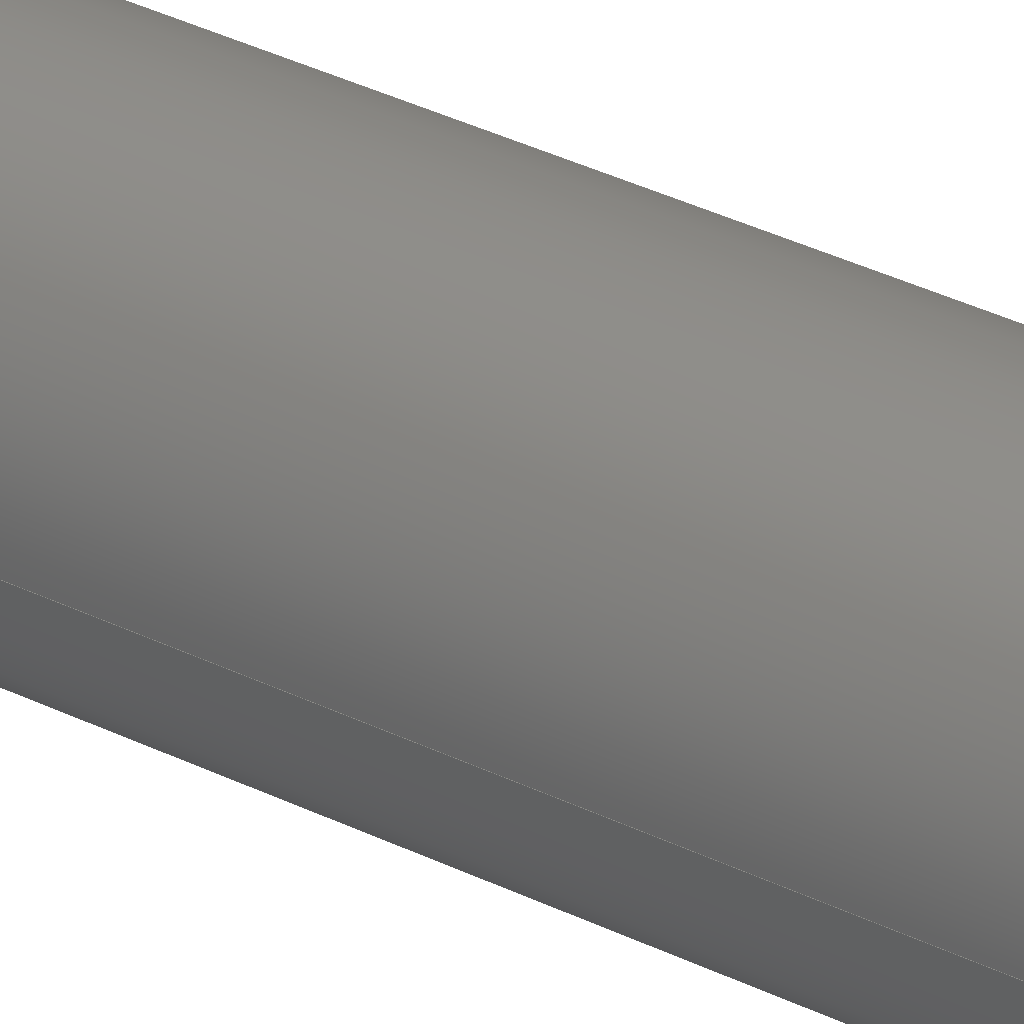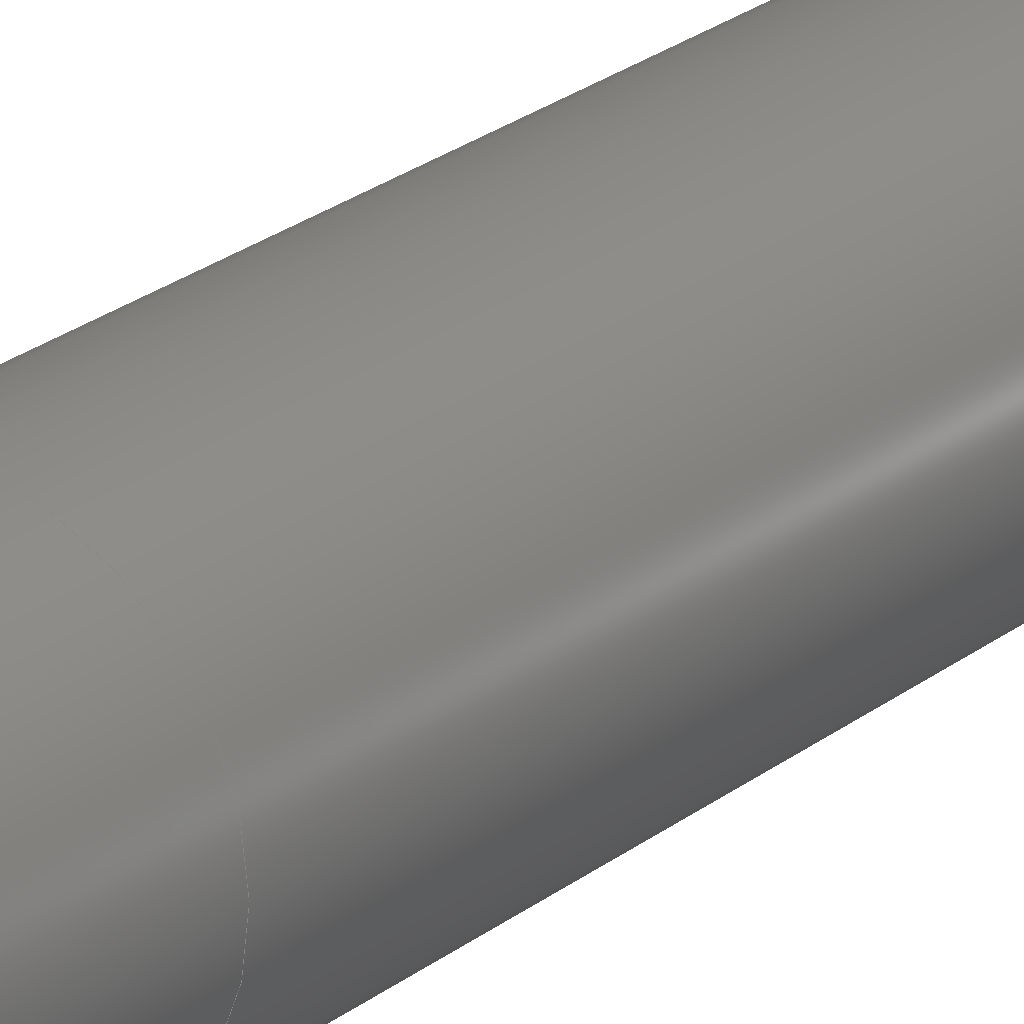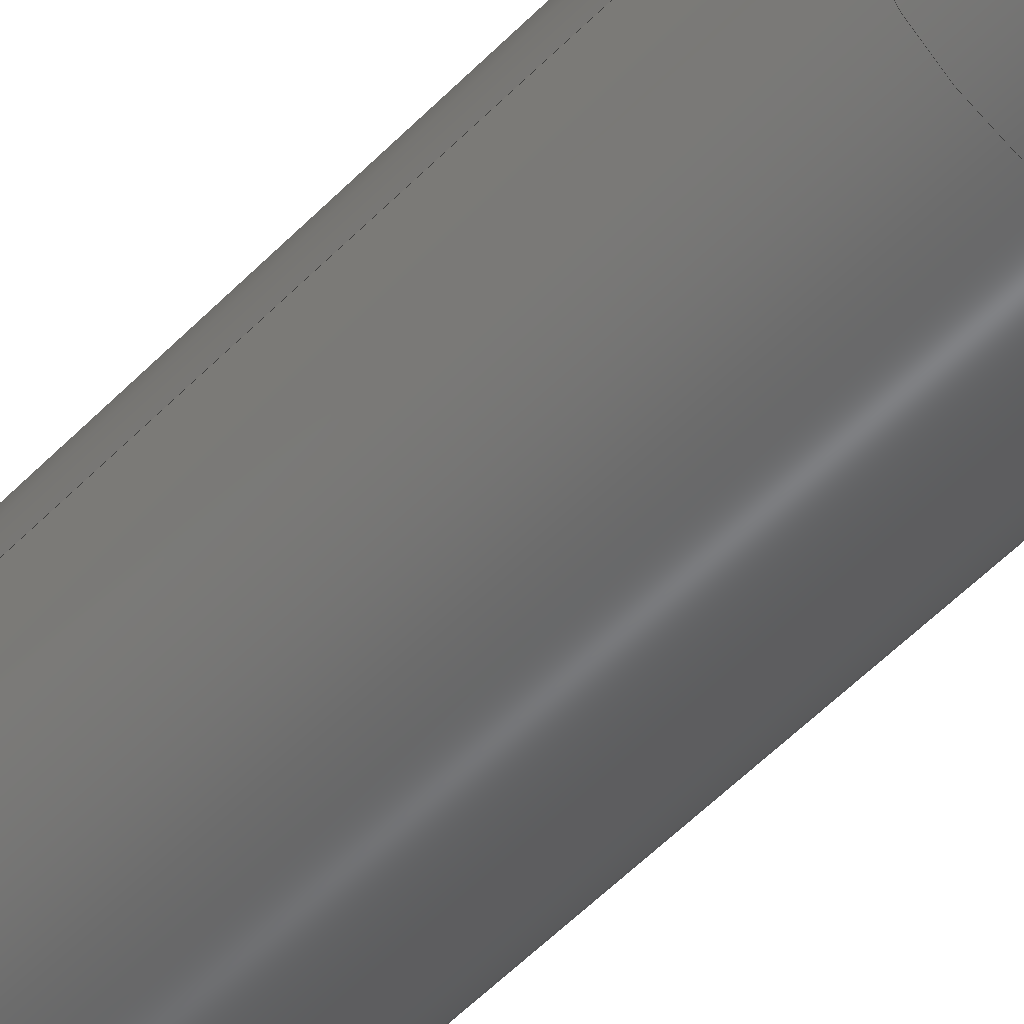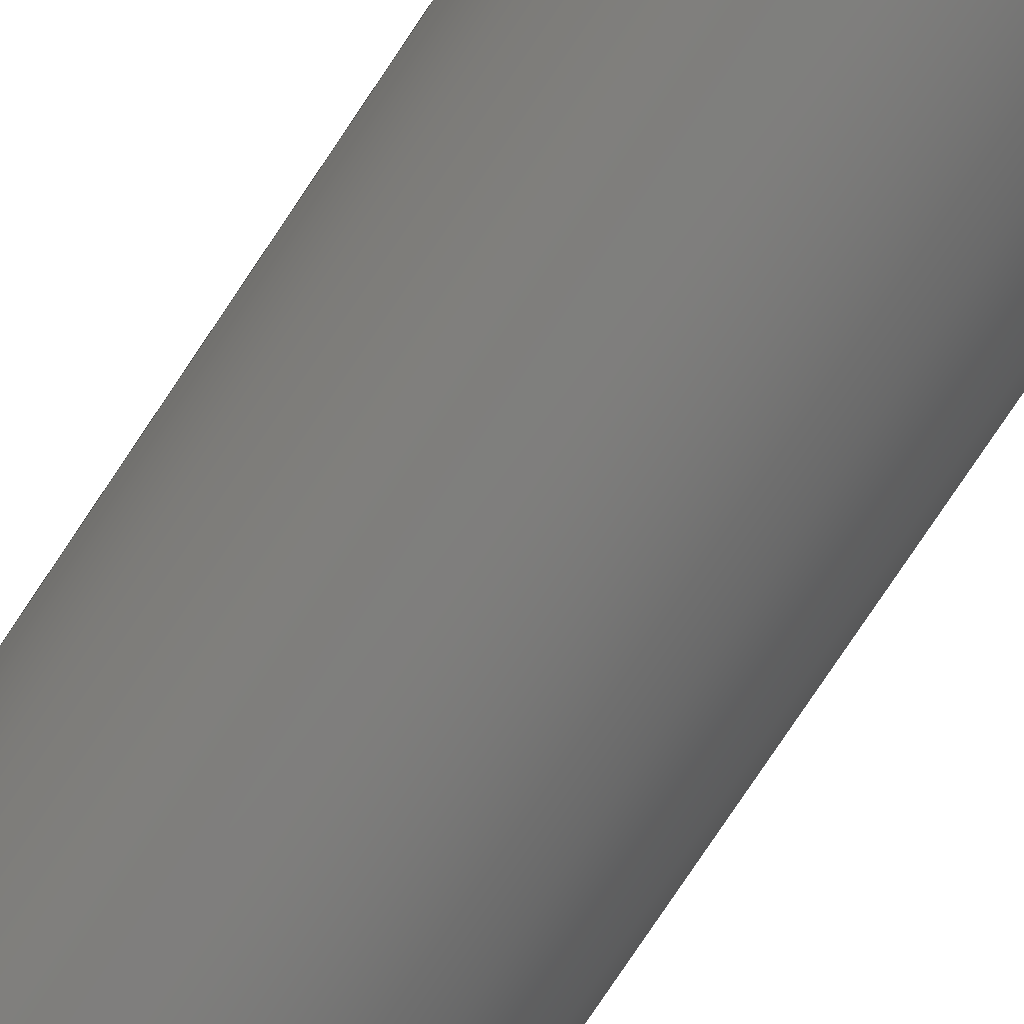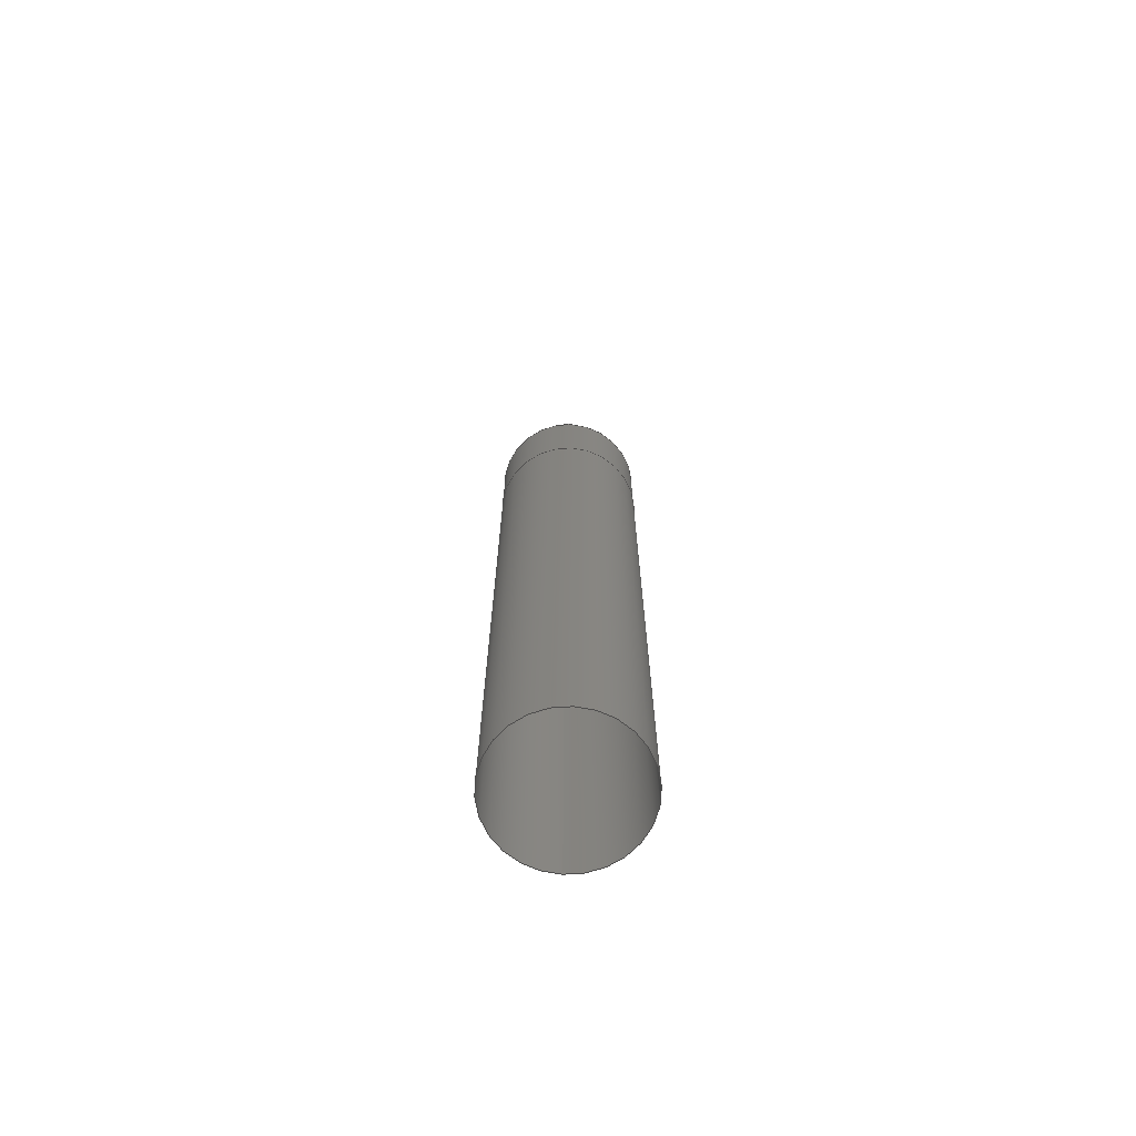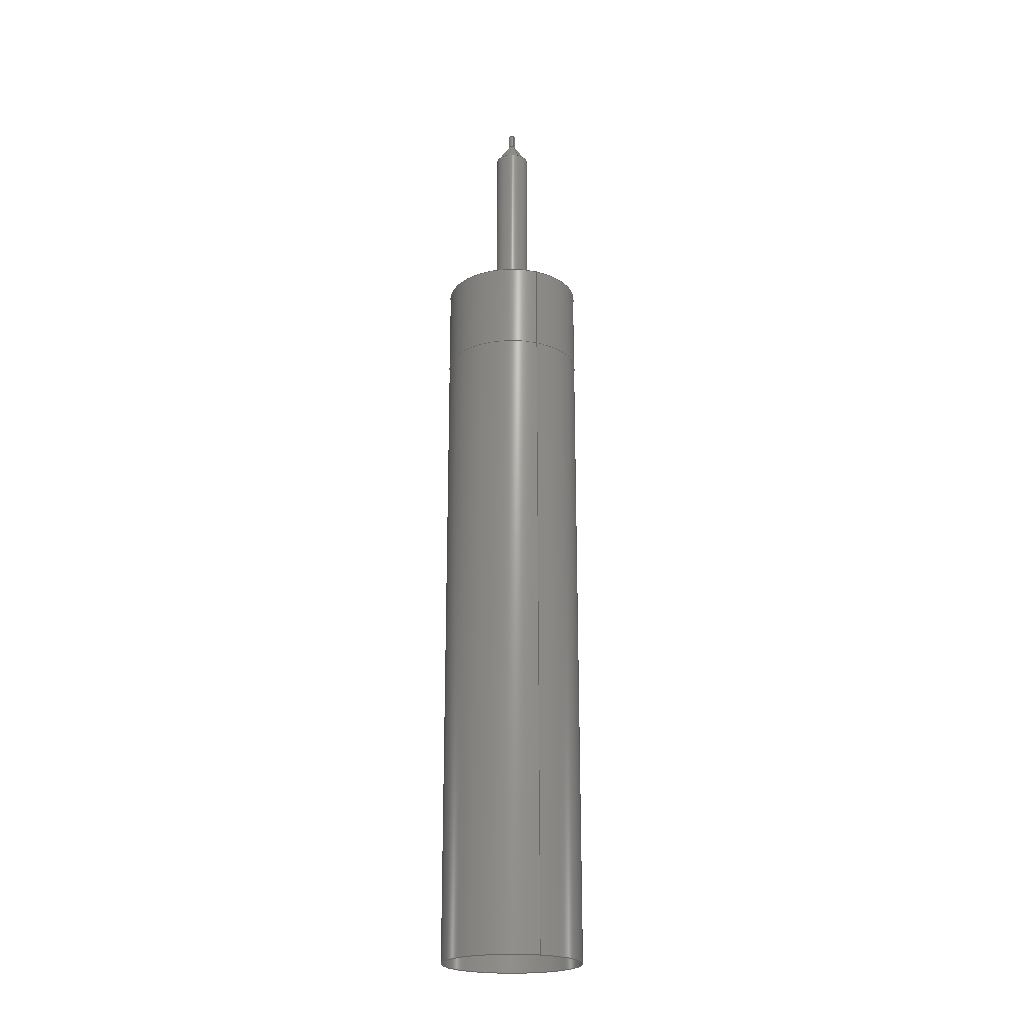
<metadata>
{"format":"step","ext":"step","renderer":"f3d","projection":"perspective","resolution":1024,"background":"white","views":[{"elev":39.1,"azim":121.0,"up":"+Z"},{"elev":23.1,"azim":-143.1,"up":"+Z"},{"elev":-47.8,"azim":139.8,"up":"+Z"},{"elev":-75.0,"azim":146.6,"up":"+Z"},{"elev":-69.6,"azim":-93.2,"up":"+Y"},{"elev":-22.0,"azim":67.6,"up":"+Y"}]}
</metadata>
<code>
ISO-10303-21;
DATA;
#1=MECHANICAL_DESIGN_GEOMETRIC_PRESENTATION_REPRESENTATION('',(#15,#16),
#181);
#2=CONICAL_SURFACE('',#115,0.6,0.588);
#3=FACE_BOUND('',#27,.T.);
#4=LINE('',#160,#8);
#5=LINE('',#168,#9);
#6=LINE('',#175,#10);
#7=LINE('',#177,#11);
#8=VECTOR('',#128,4);
#9=VECTOR('',#139,1);
#10=VECTOR('',#148,0.6);
#11=VECTOR('',#151,0.2);
#12=CYLINDRICAL_SURFACE('',#106,4);
#13=CYLINDRICAL_SURFACE('',#111,1);
#14=CYLINDRICAL_SURFACE('',#117,0.2);
#15=STYLED_ITEM('',(#197),#89);
#16=STYLED_ITEM('',(#197),#90);
#17=FACE_OUTER_BOUND('',#24,.T.);
#18=FACE_OUTER_BOUND('',#25,.T.);
#19=FACE_OUTER_BOUND('',#26,.T.);
#20=FACE_OUTER_BOUND('',#28,.T.);
#21=FACE_OUTER_BOUND('',#29,.T.);
#22=FACE_OUTER_BOUND('',#30,.T.);
#23=FACE_OUTER_BOUND('',#31,.T.);
#24=EDGE_LOOP('',(#57));
#25=EDGE_LOOP('',(#58,#59,#60,#61));
#26=EDGE_LOOP('',(#62));
#27=EDGE_LOOP('',(#63));
#28=EDGE_LOOP('',(#64,#65,#66,#67));
#29=EDGE_LOOP('',(#68));
#30=EDGE_LOOP('',(#69,#70,#71,#72));
#31=EDGE_LOOP('',(#73,#74,#75,#76));
#32=CIRCLE('',#105,4);
#33=CIRCLE('',#107,4);
#34=CIRCLE('',#108,4);
#35=CIRCLE('',#110,1);
#36=CIRCLE('',#112,1);
#37=CIRCLE('',#114,0.2);
#38=CIRCLE('',#116,0.2);
#39=VERTEX_POINT('',#154);
#40=VERTEX_POINT('',#157);
#41=VERTEX_POINT('',#159);
#42=VERTEX_POINT('',#163);
#43=VERTEX_POINT('',#166);
#44=VERTEX_POINT('',#170);
#45=VERTEX_POINT('',#173);
#46=EDGE_CURVE('',#39,#39,#32,.T.);
#47=EDGE_CURVE('',#40,#40,#33,.T.);
#48=EDGE_CURVE('',#40,#41,#4,.T.);
#49=EDGE_CURVE('',#41,#41,#34,.T.);
#50=EDGE_CURVE('',#42,#42,#35,.T.);
#51=EDGE_CURVE('',#43,#43,#36,.T.);
#52=EDGE_CURVE('',#43,#42,#5,.T.);
#53=EDGE_CURVE('',#44,#44,#37,.T.);
#54=EDGE_CURVE('',#45,#45,#38,.T.);
#55=EDGE_CURVE('',#45,#43,#6,.T.);
#56=EDGE_CURVE('',#44,#45,#7,.T.);
#57=ORIENTED_EDGE('',*,*,#46,.F.);
#58=ORIENTED_EDGE('',*,*,#47,.F.);
#59=ORIENTED_EDGE('',*,*,#48,.T.);
#60=ORIENTED_EDGE('',*,*,#49,.F.);
#61=ORIENTED_EDGE('',*,*,#48,.F.);
#62=ORIENTED_EDGE('',*,*,#49,.T.);
#63=ORIENTED_EDGE('',*,*,#50,.F.);
#64=ORIENTED_EDGE('',*,*,#51,.F.);
#65=ORIENTED_EDGE('',*,*,#52,.T.);
#66=ORIENTED_EDGE('',*,*,#50,.T.);
#67=ORIENTED_EDGE('',*,*,#52,.F.);
#68=ORIENTED_EDGE('',*,*,#53,.T.);
#69=ORIENTED_EDGE('',*,*,#54,.F.);
#70=ORIENTED_EDGE('',*,*,#55,.T.);
#71=ORIENTED_EDGE('',*,*,#51,.T.);
#72=ORIENTED_EDGE('',*,*,#55,.F.);
#73=ORIENTED_EDGE('',*,*,#53,.F.);
#74=ORIENTED_EDGE('',*,*,#56,.T.);
#75=ORIENTED_EDGE('',*,*,#54,.T.);
#76=ORIENTED_EDGE('',*,*,#56,.F.);
#77=PLANE('',#104);
#78=PLANE('',#109);
#79=PLANE('',#113);
#80=ADVANCED_FACE('',(#17),#77,.T.);
#81=ADVANCED_FACE('',(#18),#12,.T.);
#82=ADVANCED_FACE('',(#19,#3),#78,.T.);
#83=ADVANCED_FACE('',(#20),#13,.T.);
#84=ADVANCED_FACE('',(#21),#79,.T.);
#85=ADVANCED_FACE('',(#22),#2,.T.);
#86=ADVANCED_FACE('',(#23),#14,.T.);
#87=OPEN_SHELL('',(#80));
#88=OPEN_SHELL('',(#81,#82,#83,#84,#85,#86));
#89=SHELL_BASED_SURFACE_MODEL('Cuerpo35',(#87));
#90=SHELL_BASED_SURFACE_MODEL('Cuerpo35',(#88));
#91=DERIVED_UNIT_ELEMENT(#93,1);
#92=DERIVED_UNIT_ELEMENT(#183,-3);
#93=(
MASS_UNIT()
NAMED_UNIT(*)
SI_UNIT(.KILO.,.GRAM.)
);
#94=DERIVED_UNIT((#91,#92));
#95=MEASURE_REPRESENTATION_ITEM('density measure',
POSITIVE_RATIO_MEASURE(7850),#94);
#96=PROPERTY_DEFINITION_REPRESENTATION(#101,#98);
#97=PROPERTY_DEFINITION_REPRESENTATION(#102,#99);
#98=REPRESENTATION('material name',(#100),#180);
#99=REPRESENTATION('density',(#95),#180);
#100=DESCRIPTIVE_REPRESENTATION_ITEM('Acero','Acero');
#101=PROPERTY_DEFINITION('material property','material name',#190);
#102=PROPERTY_DEFINITION('material property','density of part',#190);
#103=AXIS2_PLACEMENT_3D('placement',#152,#118,#119);
#104=AXIS2_PLACEMENT_3D('',#153,#120,#121);
#105=AXIS2_PLACEMENT_3D('',#155,#122,#123);
#106=AXIS2_PLACEMENT_3D('',#156,#124,#125);
#107=AXIS2_PLACEMENT_3D('',#158,#126,#127);
#108=AXIS2_PLACEMENT_3D('',#161,#129,#130);
#109=AXIS2_PLACEMENT_3D('',#162,#131,#132);
#110=AXIS2_PLACEMENT_3D('',#164,#133,#134);
#111=AXIS2_PLACEMENT_3D('',#165,#135,#136);
#112=AXIS2_PLACEMENT_3D('',#167,#137,#138);
#113=AXIS2_PLACEMENT_3D('',#169,#140,#141);
#114=AXIS2_PLACEMENT_3D('',#171,#142,#143);
#115=AXIS2_PLACEMENT_3D('',#172,#144,#145);
#116=AXIS2_PLACEMENT_3D('',#174,#146,#147);
#117=AXIS2_PLACEMENT_3D('',#176,#149,#150);
#118=DIRECTION('axis',(0,0,1));
#119=DIRECTION('refdir',(1,0,0));
#120=DIRECTION('center_axis',(0,-1,0));
#121=DIRECTION('ref_axis',(1,0,0));
#122=DIRECTION('center_axis',(0,1,0));
#123=DIRECTION('ref_axis',(-1,8.493e-15,0));
#124=DIRECTION('center_axis',(0,-1,0));
#125=DIRECTION('ref_axis',(-1,0,0));
#126=DIRECTION('center_axis',(0,-1,0));
#127=DIRECTION('ref_axis',(-1,8.493e-15,0));
#128=DIRECTION('',(0,1,0));
#129=DIRECTION('center_axis',(8.493e-15,1,0));
#130=DIRECTION('ref_axis',(-1,8.493e-15,0));
#131=DIRECTION('center_axis',(8.493e-15,1,0));
#132=DIRECTION('ref_axis',(0,0,-1));
#133=DIRECTION('center_axis',(8.493e-15,1,0));
#134=DIRECTION('ref_axis',(-1,8.493e-15,0));
#135=DIRECTION('center_axis',(8.493e-15,1,0));
#136=DIRECTION('ref_axis',(-1,8.493e-15,0));
#137=DIRECTION('center_axis',(8.493e-15,1,0));
#138=DIRECTION('ref_axis',(-1,8.493e-15,0));
#139=DIRECTION('',(-8.493e-15,-1,0));
#140=DIRECTION('center_axis',(8.493e-15,1,0));
#141=DIRECTION('ref_axis',(0,0,-1));
#142=DIRECTION('center_axis',(8.493e-15,1,0));
#143=DIRECTION('ref_axis',(-1,8.493e-15,0));
#144=DIRECTION('center_axis',(-8.493e-15,-1,0));
#145=DIRECTION('ref_axis',(-1,8.493e-15,0));
#146=DIRECTION('center_axis',(8.493e-15,1,0));
#147=DIRECTION('ref_axis',(-1,8.493e-15,0));
#148=DIRECTION('',(0.5547,-0.8321,-6.793e-17));
#149=DIRECTION('center_axis',(8.493e-15,1,0));
#150=DIRECTION('ref_axis',(-1,8.493e-15,0));
#151=DIRECTION('',(-8.493e-15,-1,0));
#152=CARTESIAN_POINT('',(0,0,0));
#153=CARTESIAN_POINT('Origin',(-4.691e-13,-17.55,
0));
#154=CARTESIAN_POINT('',(-4,-17.55,-4.899e-16));
#155=CARTESIAN_POINT('Origin',(-2.026e-13,-17.55,
0));
#156=CARTESIAN_POINT('Origin',(-2.026e-13,-17.55,
0));
#157=CARTESIAN_POINT('',(4,-54.84,4.899e-16));
#158=CARTESIAN_POINT('Origin',(-2.026e-13,-54.84,
0));
#159=CARTESIAN_POINT('',(4,-12.5,4.899e-16));
#160=CARTESIAN_POINT('',(4,-17.55,4.899e-16));
#161=CARTESIAN_POINT('Origin',(-1.597e-13,-12.5,0));
#162=CARTESIAN_POINT('Origin',(-1,-12.5,0));
#163=CARTESIAN_POINT('',(1,-12.5,-1.225e-16));
#164=CARTESIAN_POINT('Origin',(-1.597e-13,-12.5,0));
#165=CARTESIAN_POINT('Origin',(-1.151e-13,-7.25,
0));
#166=CARTESIAN_POINT('',(1,-2,-1.225e-16));
#167=CARTESIAN_POINT('Origin',(-7.047e-14,-2,
0));
#168=CARTESIAN_POINT('',(1,-7.25,-1.225e-16));
#169=CARTESIAN_POINT('Origin',(-5.35e-14,2.375e-07,
0));
#170=CARTESIAN_POINT('',(0.2,1.61e-14,-2.449e-17));
#171=CARTESIAN_POINT('Origin',(-5.349e-14,1.776e-14,
0));
#172=CARTESIAN_POINT('Origin',(-6.538e-14,-1.4,
0));
#173=CARTESIAN_POINT('',(0.2,-0.8,-2.449e-17));
#174=CARTESIAN_POINT('Origin',(-6.028e-14,-0.8,
0));
#175=CARTESIAN_POINT('',(0.6,-1.4,-7.348e-17));
#176=CARTESIAN_POINT('Origin',(-5.688e-14,-0.4,
0));
#177=CARTESIAN_POINT('',(0.2,-0.4,-2.449e-17));
#178=UNCERTAINTY_MEASURE_WITH_UNIT(LENGTH_MEASURE(0.01),#182,
'DISTANCE_ACCURACY_VALUE',
'Maximum model space distance between geometric entities at asserted c
onnectivities');
#179=UNCERTAINTY_MEASURE_WITH_UNIT(LENGTH_MEASURE(0.01),#182,
'DISTANCE_ACCURACY_VALUE',
'Maximum model space distance between geometric entities at asserted c
onnectivities');
#180=(
GEOMETRIC_REPRESENTATION_CONTEXT(3)
GLOBAL_UNCERTAINTY_ASSIGNED_CONTEXT((#178))
GLOBAL_UNIT_ASSIGNED_CONTEXT((#182,#184,#185))
REPRESENTATION_CONTEXT('','3D')
);
#181=(
GEOMETRIC_REPRESENTATION_CONTEXT(3)
GLOBAL_UNCERTAINTY_ASSIGNED_CONTEXT((#179))
GLOBAL_UNIT_ASSIGNED_CONTEXT((#182,#184,#185))
REPRESENTATION_CONTEXT('','3D')
);
#182=(
LENGTH_UNIT()
NAMED_UNIT(*)
SI_UNIT(.MILLI.,.METRE.)
);
#183=(
LENGTH_UNIT()
NAMED_UNIT(*)
SI_UNIT($,.METRE.)
);
#184=(
NAMED_UNIT(*)
PLANE_ANGLE_UNIT()
SI_UNIT($,.RADIAN.)
);
#185=(
NAMED_UNIT(*)
SI_UNIT($,.STERADIAN.)
SOLID_ANGLE_UNIT()
);
#186=SHAPE_DEFINITION_REPRESENTATION(#187,#188);
#187=PRODUCT_DEFINITION_SHAPE('',$,#190);
#188=SHAPE_REPRESENTATION('',(#103,#89,#90),#180);
#189=PRODUCT_DEFINITION_CONTEXT('part definition',#194,'design');
#190=PRODUCT_DEFINITION('Wall-MRF','Wall-MRF',#191,#189);
#191=PRODUCT_DEFINITION_FORMATION('',$,#196);
#192=PRODUCT_RELATED_PRODUCT_CATEGORY('Wall-MRF','Wall-MRF',(#196));
#193=APPLICATION_PROTOCOL_DEFINITION('international standard',
'automotive_design',2009,#194);
#194=APPLICATION_CONTEXT(
'Core Data for Automotive Mechanical Design Process');
#195=PRODUCT_CONTEXT('part definition',#194,'mechanical');
#196=PRODUCT('Wall-MRF','Wall-MRF',$,(#195));
#197=PRESENTATION_STYLE_ASSIGNMENT((#198));
#198=SURFACE_STYLE_USAGE(.BOTH.,#199);
#199=SURFACE_SIDE_STYLE('',(#200));
#200=SURFACE_STYLE_FILL_AREA(#201);
#201=FILL_AREA_STYLE('Acero - Satinado',(#202));
#202=FILL_AREA_STYLE_COLOUR('Acero - Satinado',#203);
#203=COLOUR_RGB('Acero - Satinado',0.6275,0.6275,
0.6275);
ENDSEC;
END-ISO-10303-21;

</code>
